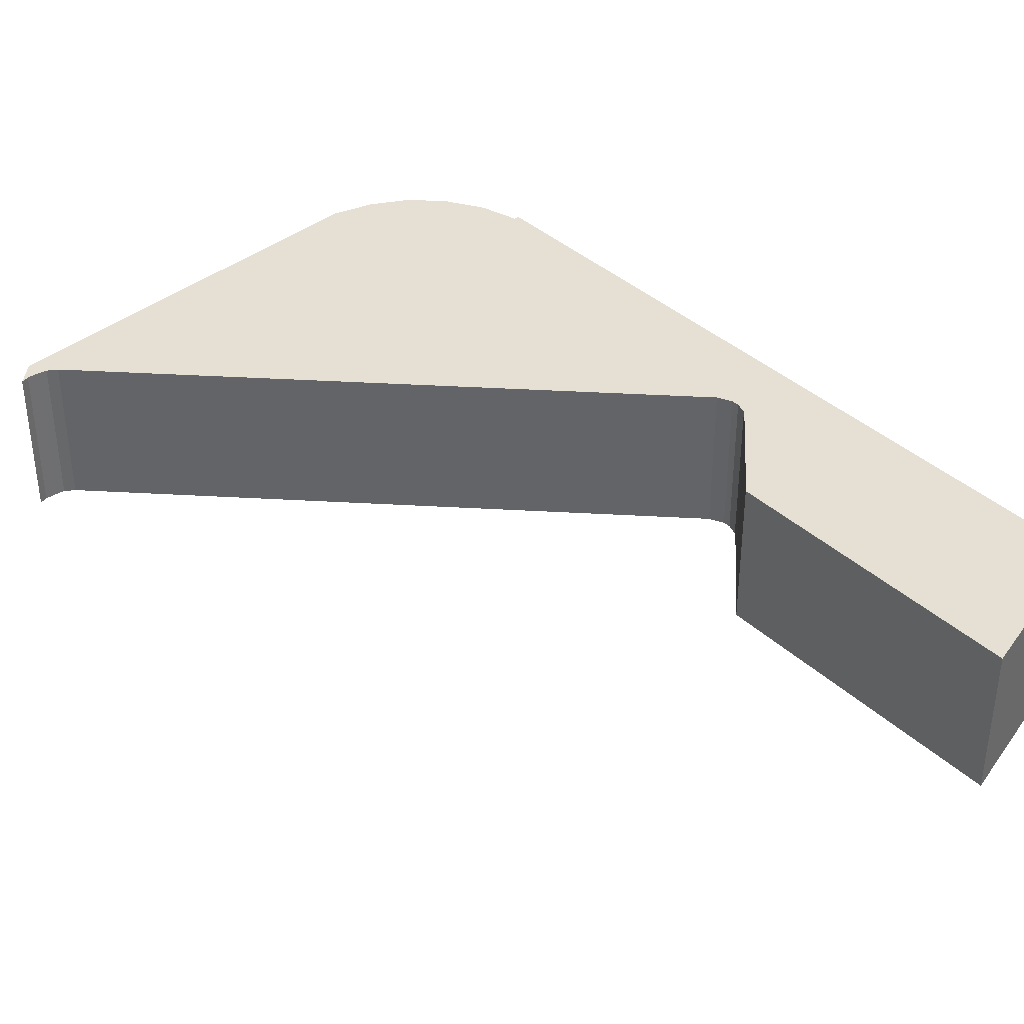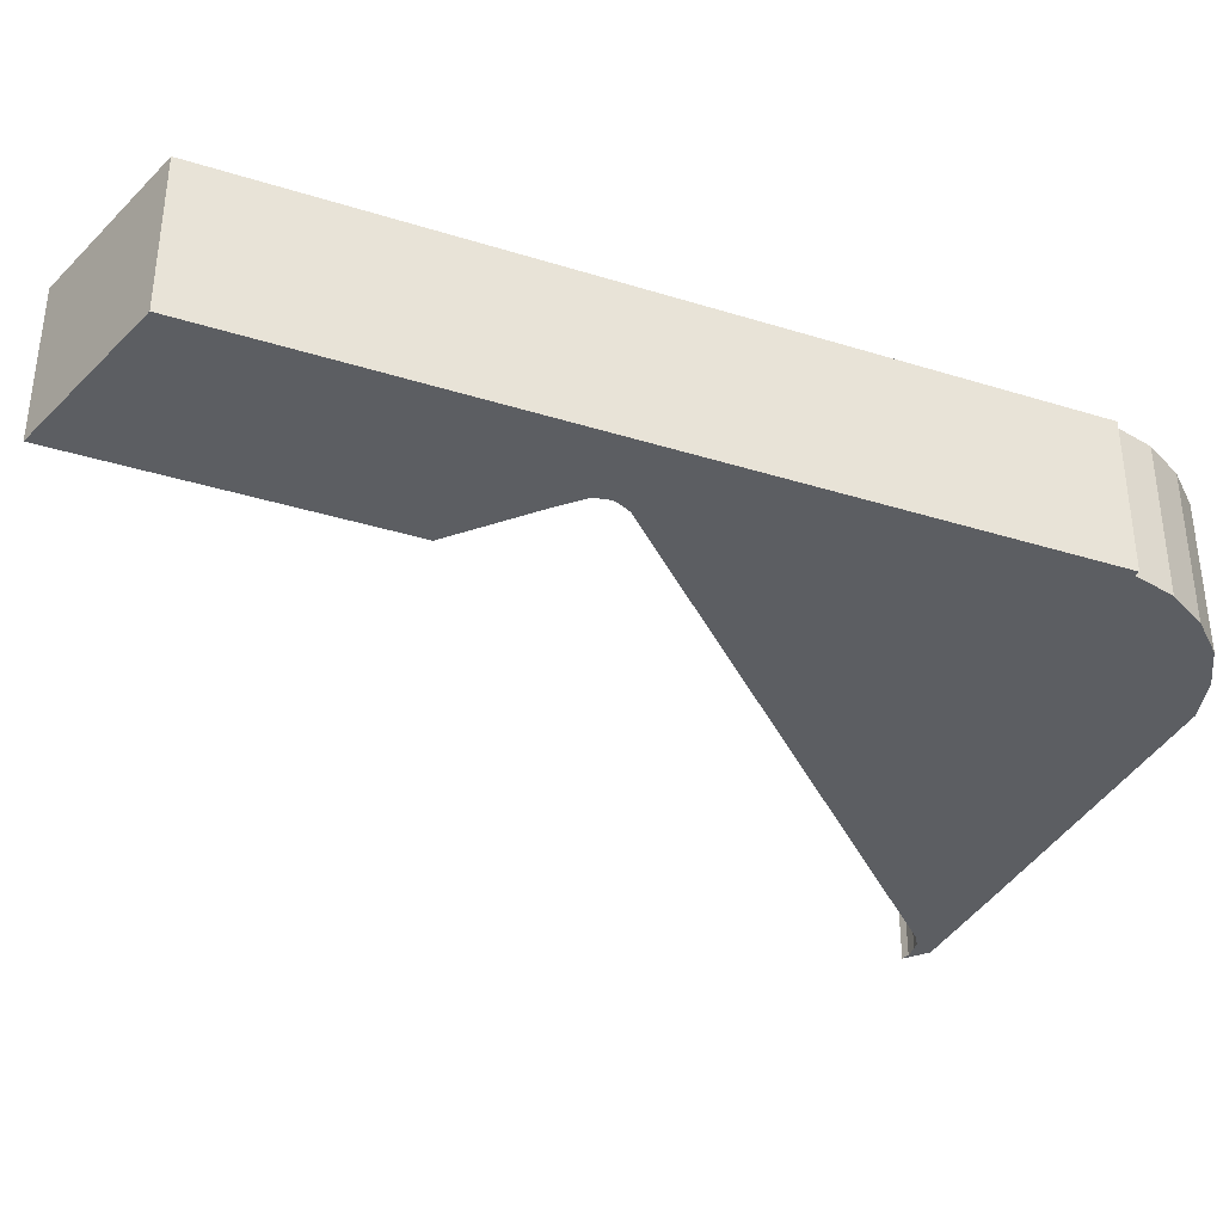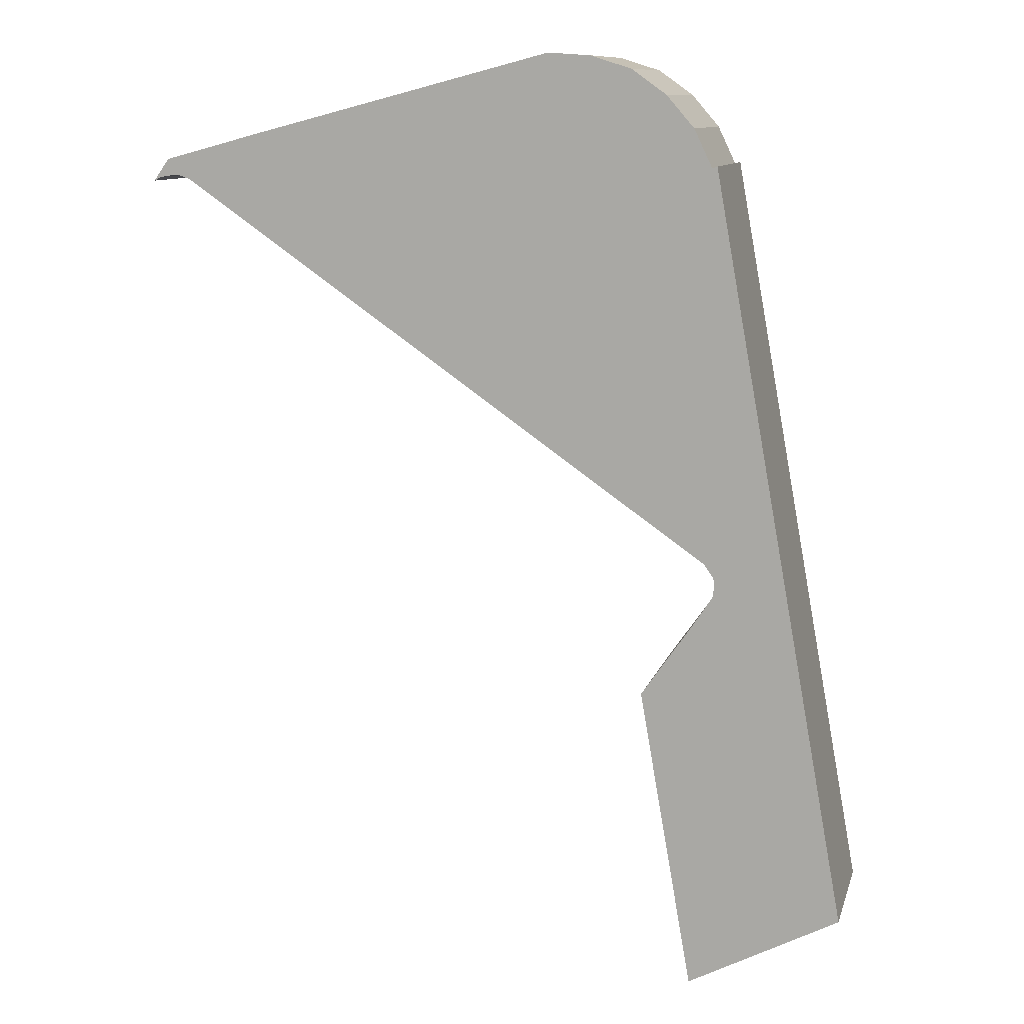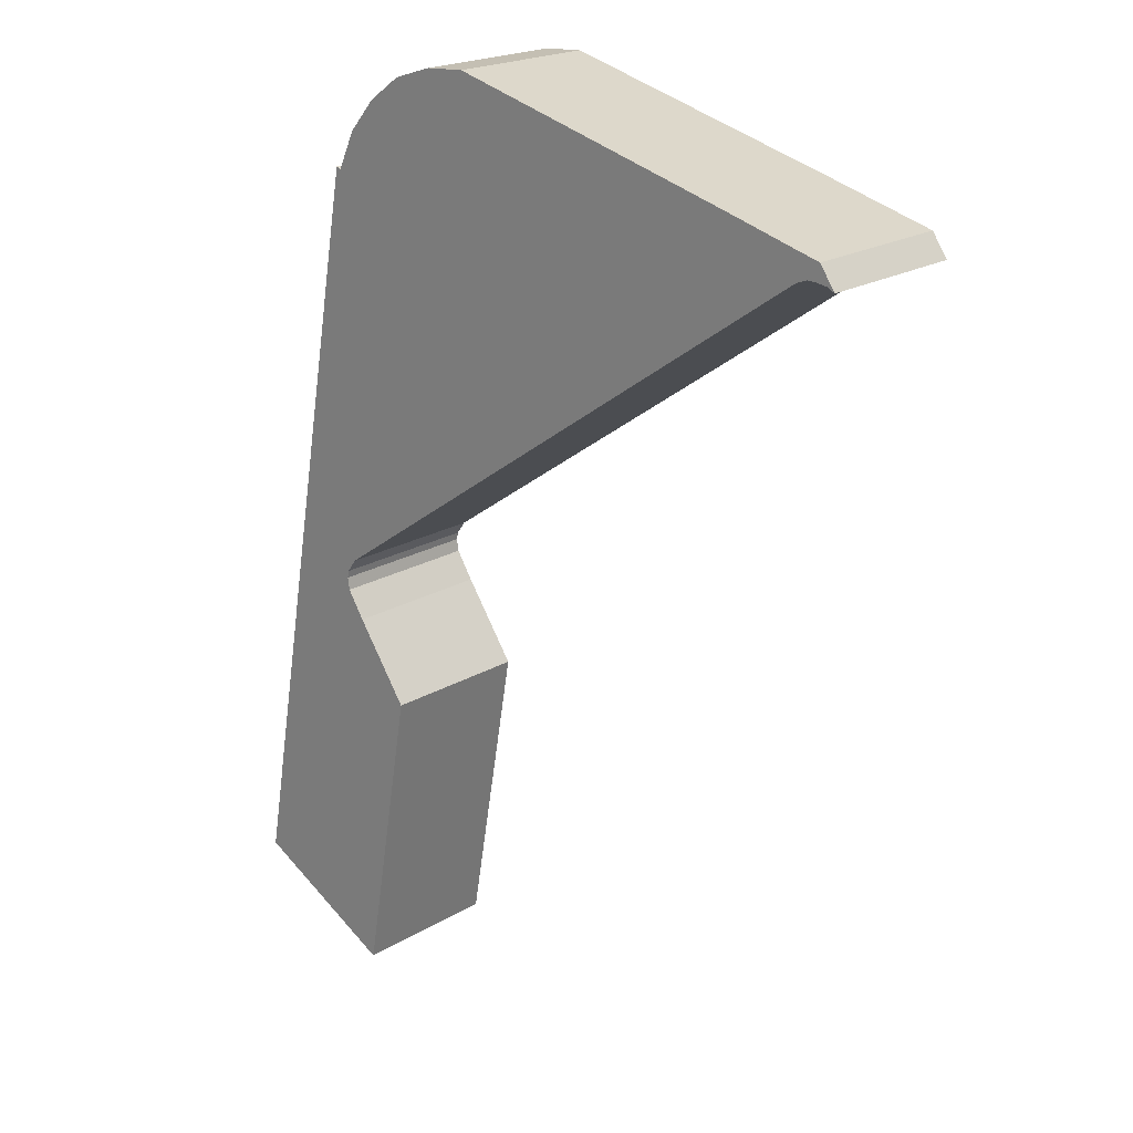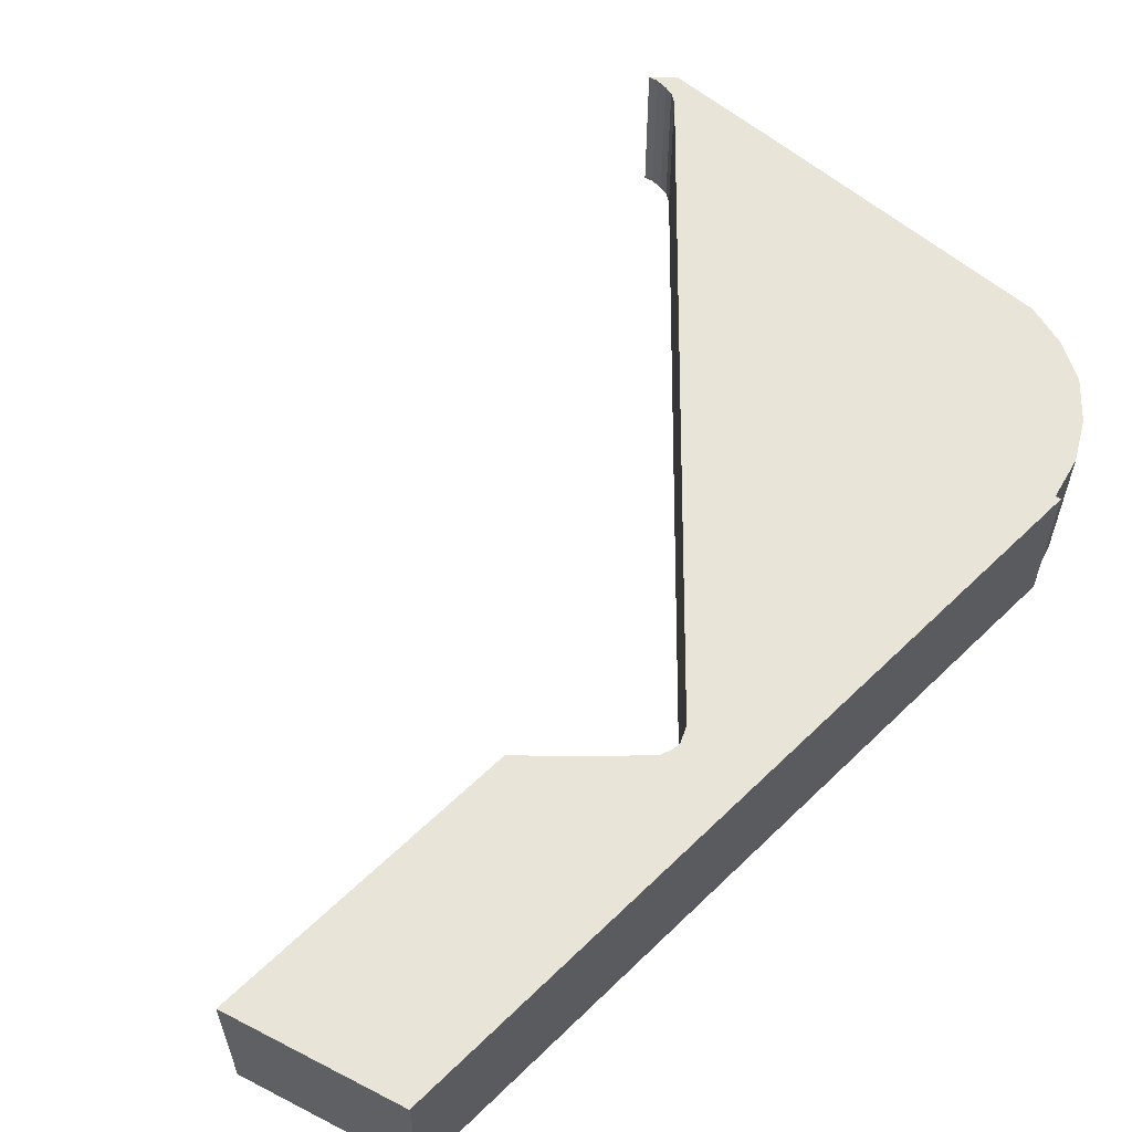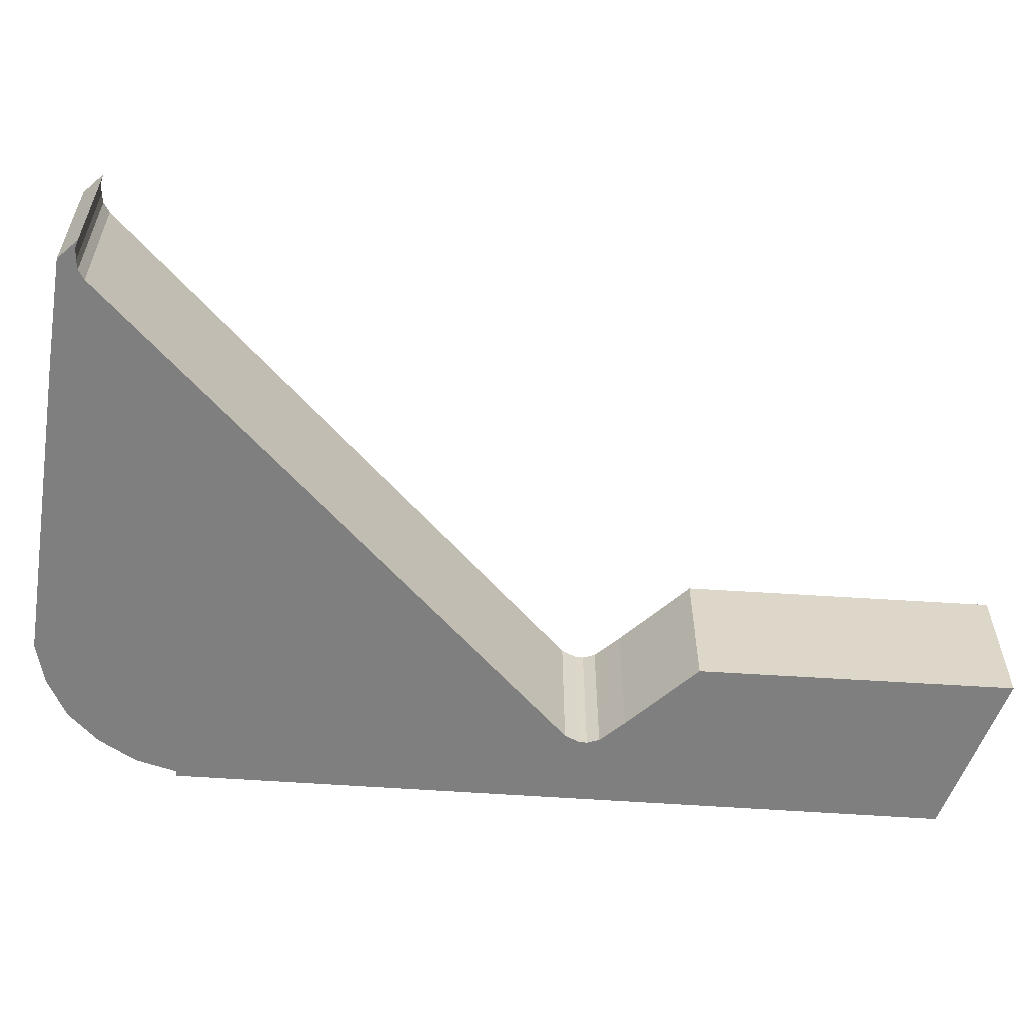
<metadata>
{"format":"obj","ext":"obj","renderer":"f3d","projection":"perspective","resolution":1024,"background":"white","views":[{"elev":38.2,"azim":149.3,"up":"+Y"},{"elev":-37.8,"azim":-101.4,"up":"+Y"},{"elev":10.7,"azim":-165.9,"up":"+Z"},{"elev":20.9,"azim":43.2,"up":"+Z"},{"elev":60.0,"azim":-124.6,"up":"+Y"},{"elev":-59.8,"azim":96.2,"up":"+Y"}]}
</metadata>
<code>
v  8.034 4.642 26.29
v  4.095 4.642 10.68
v  6.786 4.642 25.9
v  4.381 4.642 11.08
v  7.518 4.642 13.27
v  9.318 4.642 26.38
v  9.866 4.642 26.24
v  18.49 4.642 23.99
v  20.81 4.642 22.55
v  21.51 4.642 23.17
v  21.14 4.642 22.67
v  21.4 4.642 22.67
v  21.77 4.642 22.61
v  21.99 4.642 22.5
v  4.332 4.642 23.02
v  1.042 4.642 5.751
v  4.178 4.642 23.07
v  4.882 4.642 24.17
v  5.731 4.642 25.15
v  0 4.642 2.842e-16
v  4.049 4.642 10.45
v  3.616 4.642 -1.877
v  4.108 4.642 10.07
v  4.269 4.642 9.82
v  4.647 4.642 9.238
v  5.044 4.642 8.666
v  5.101 4.642 8.584
v  6.286 4.642 6.877
v  4.654 4.642 -2.415
v  0 0 0
v  3.616 1.149e-16 -1.877
v  4.654 1.479e-16 -2.415
v  21.99 -1.378e-15 22.5
v  21.77 -1.385e-15 22.61
v  21.4 -1.388e-15 22.67
v  21.14 -1.388e-15 22.67
v  20.81 -1.381e-15 22.55
v  1.042 -3.521e-16 5.751
v  4.178 -1.413e-15 23.07
v  4.332 -1.409e-15 23.02
v  4.882 -1.48e-15 24.17
v  5.731 -1.54e-15 25.15
v  6.786 -1.586e-15 25.9
v  8.034 -1.61e-15 26.29
v  9.318 -1.615e-15 26.38
v  9.866 -1.606e-15 26.24
v  18.49 -1.469e-15 23.99
v  21.51 -1.419e-15 23.17
v  4.108 -6.167e-16 10.07
v  4.647 -5.657e-16 9.238
v  4.269 -6.013e-16 9.82
v  6.286 -4.211e-16 6.877
v  5.044 -5.306e-16 8.666
v  5.101 -5.256e-16 8.584
v  7.518 -8.126e-16 13.27
v  4.381 -6.786e-16 11.08
v  4.095 -6.54e-16 10.68
v  4.049 -6.399e-16 10.45
g defaultobject
f 1 2 3
f 2 1 4
f 4 1 5
f 5 1 6
f 5 6 7
f 5 7 8
f 5 8 9
f 9 8 10
f 9 10 11
f 11 10 12
f 12 10 13
f 13 10 14
f 15 16 17
f 16 15 18
f 16 18 19
f 16 19 20
f 20 19 3
f 20 3 21
f 20 21 22
f 21 3 2
f 22 21 23
f 22 23 24
f 22 24 25
f 22 25 26
f 22 26 27
f 22 27 28
f 22 28 29
f 22 30 20
f 30 22 29
f 30 29 31
f 31 29 32
f 33 13 14
f 13 33 34
f 34 12 13
f 12 34 35
f 35 11 12
f 11 35 36
f 36 9 11
f 9 36 37
f 30 16 20
f 16 30 38
f 16 38 17
f 17 38 39
f 39 15 17
f 15 39 40
f 40 18 15
f 18 40 41
f 41 19 18
f 19 41 42
f 42 3 19
f 3 42 43
f 43 1 3
f 1 43 44
f 44 6 1
f 6 44 45
f 45 7 6
f 7 45 8
f 8 45 46
f 8 46 47
f 8 47 10
f 10 47 48
f 48 14 10
f 14 48 33
f 49 24 23
f 24 49 25
f 25 49 50
f 50 49 51
f 50 26 25
f 26 50 27
f 27 50 28
f 28 50 52
f 52 50 53
f 52 53 54
f 37 5 9
f 5 37 55
f 5 55 4
f 4 55 56
f 56 2 4
f 2 56 57
f 57 21 2
f 21 57 58
f 58 23 21
f 23 58 49
f 52 29 28
f 29 52 32
f 47 34 48
f 33 48 34
f 35 34 47
f 36 35 47
f 37 36 47
f 55 37 47
f 46 55 47
f 45 55 46
f 44 55 45
f 43 55 44
f 42 55 43
f 41 55 42
f 40 55 41
f 39 55 40
f 56 55 39
f 57 56 39
f 38 57 39
f 58 57 38
f 49 58 38
f 51 49 38
f 50 51 38
f 53 50 38
f 54 53 38
f 52 54 38
f 32 52 38
f 30 32 38
f 31 32 30

</code>
